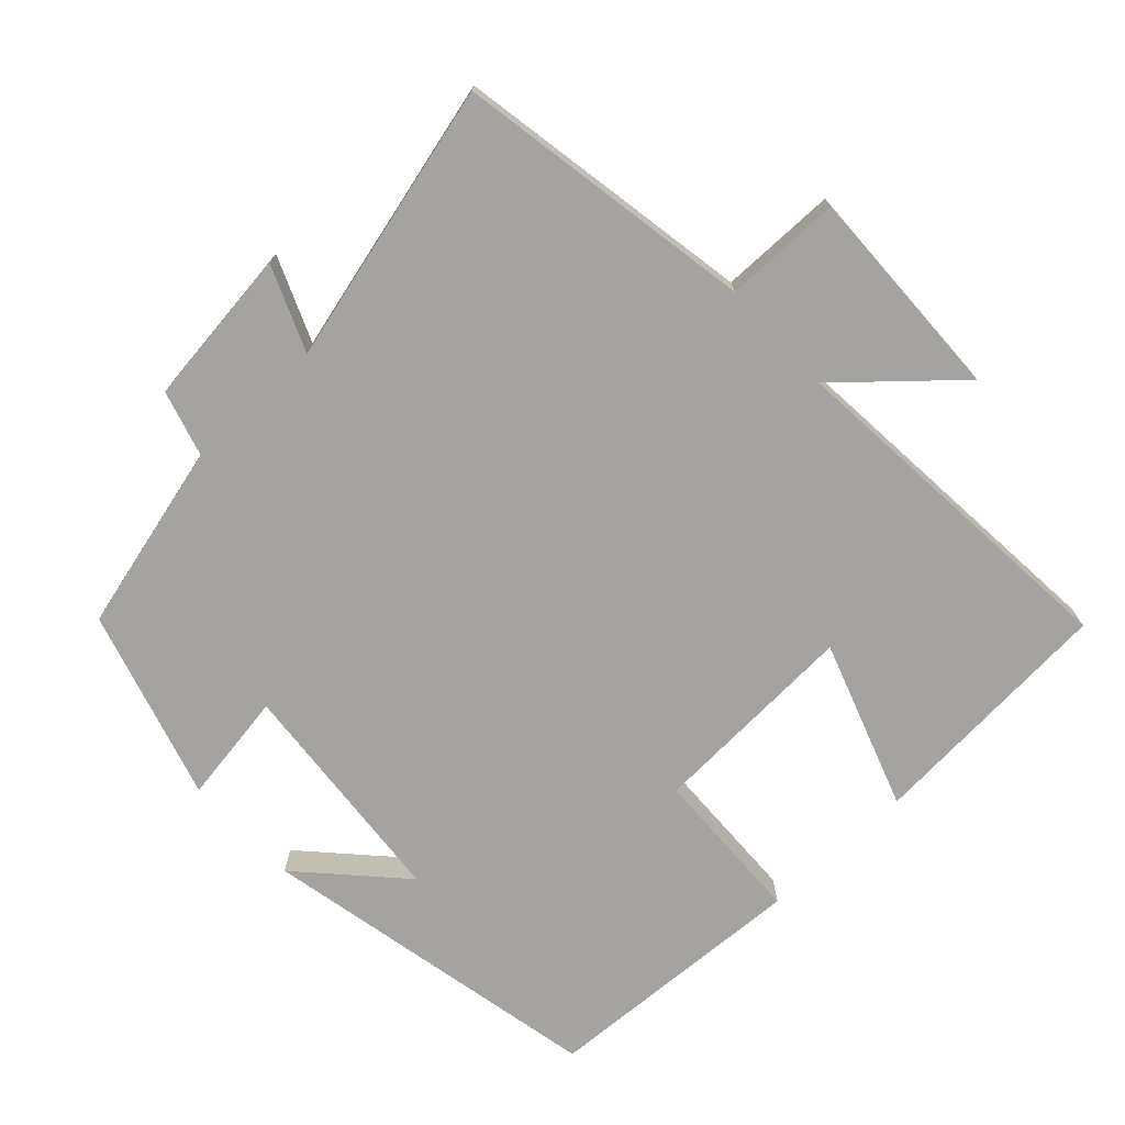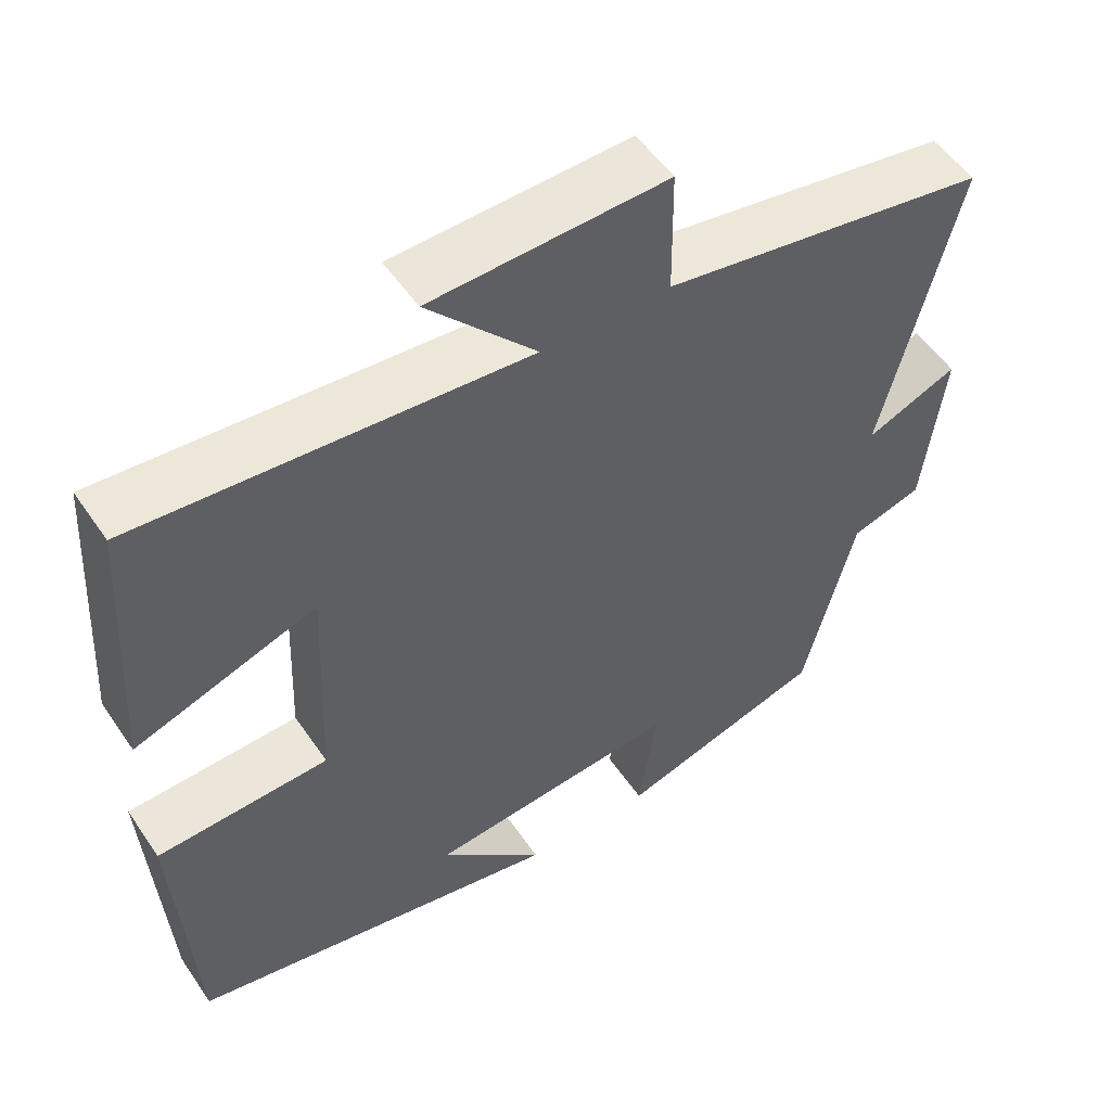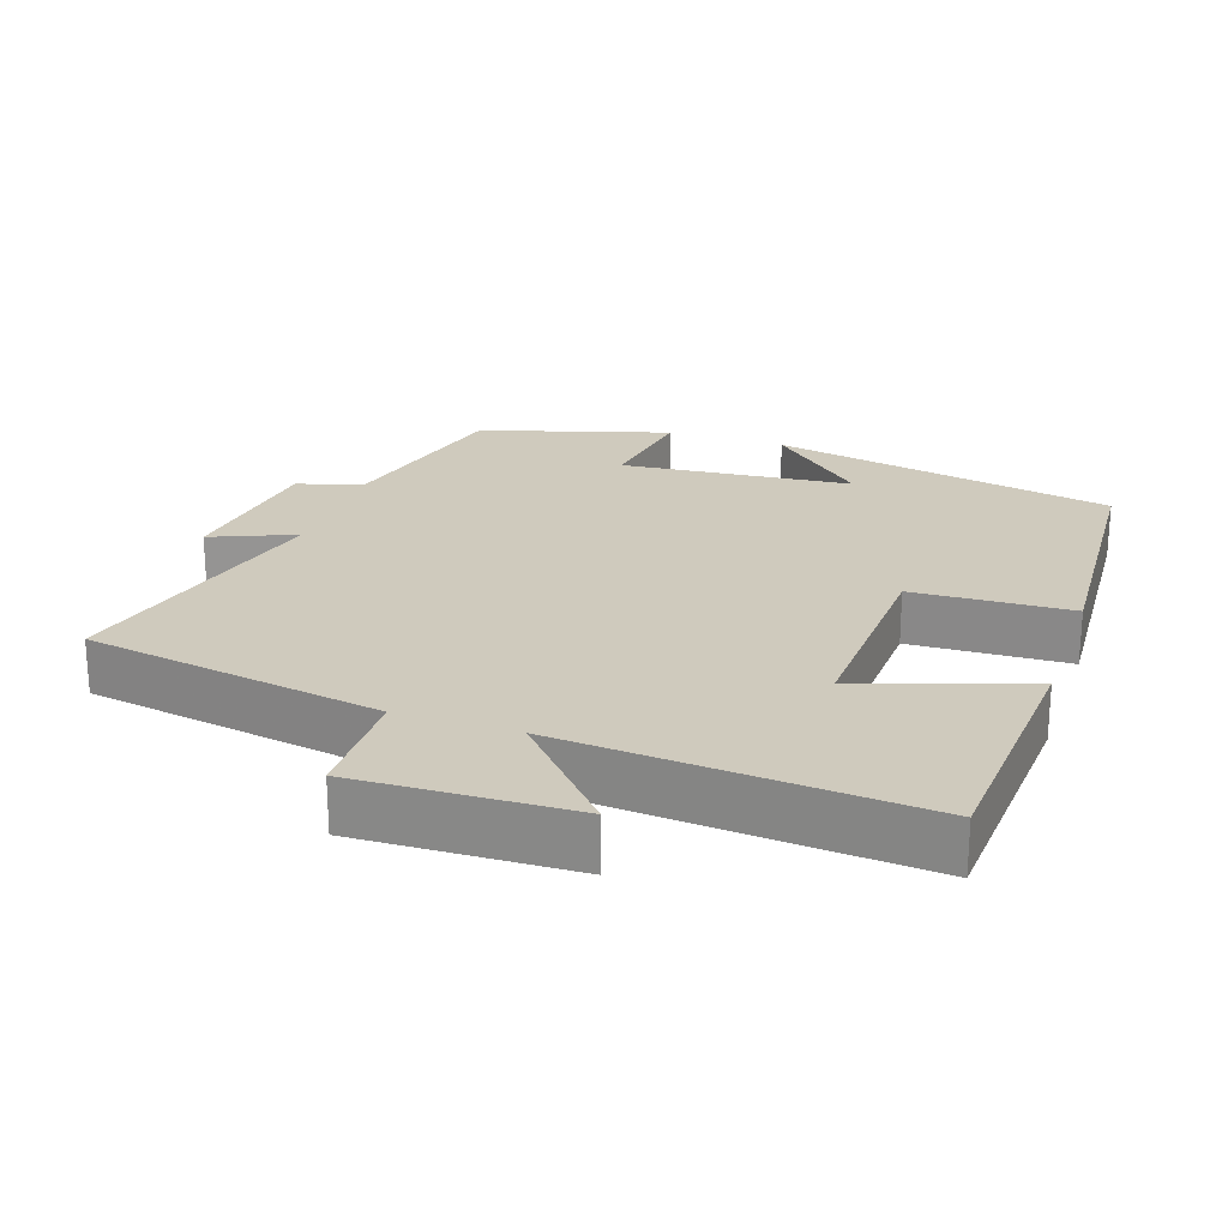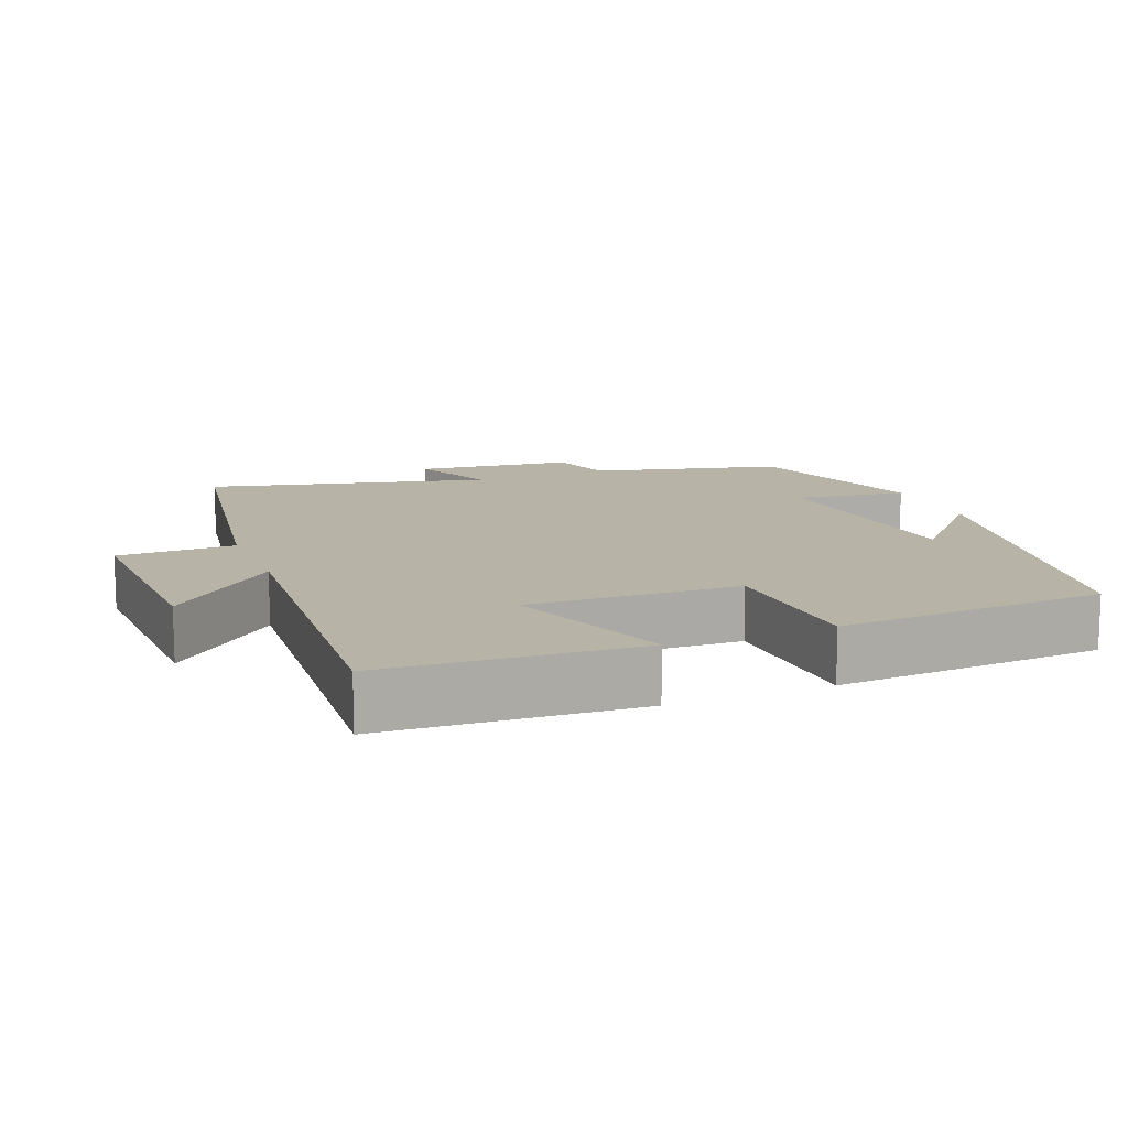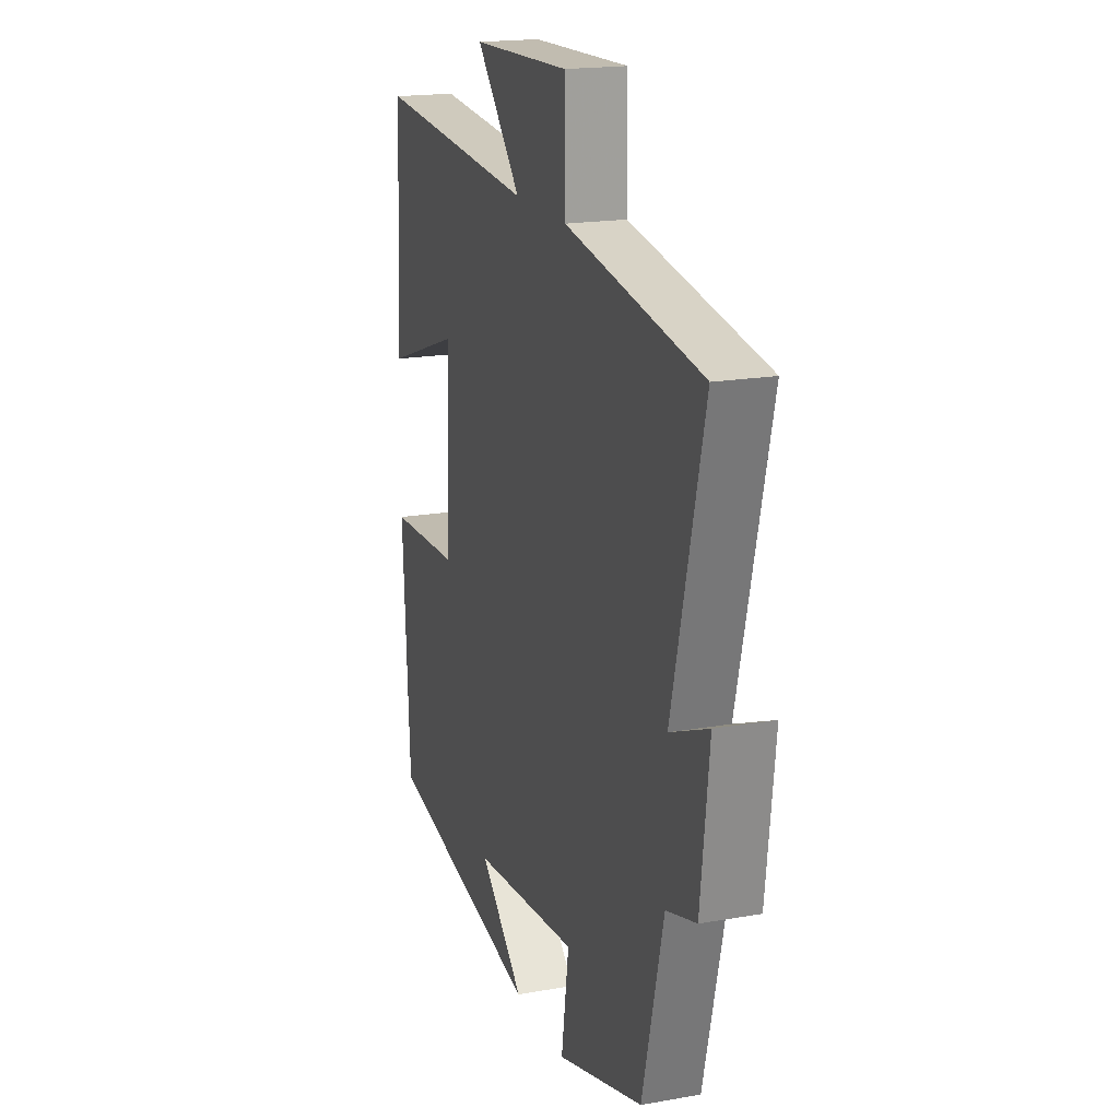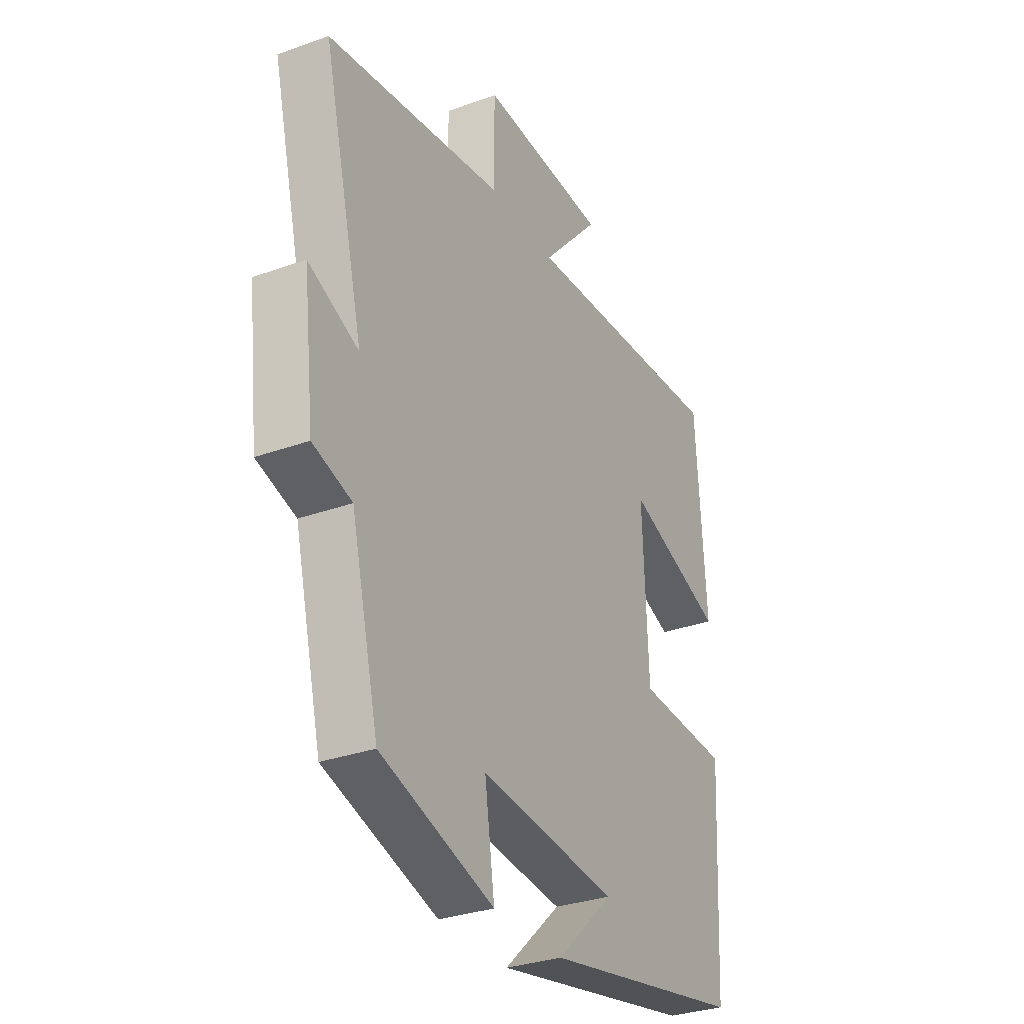
<metadata>
{"format":"obj","ext":"obj","renderer":"f3d","projection":"perspective","resolution":1024,"background":"white","views":[{"elev":-73.0,"azim":-46.8,"up":"+Y"},{"elev":53.1,"azim":146.5,"up":"+Z"},{"elev":23.1,"azim":18.8,"up":"+Y"},{"elev":12.8,"azim":68.1,"up":"+Y"},{"elev":18.5,"azim":-108.8,"up":"+Z"},{"elev":-31.4,"azim":-62.9,"up":"+Z"}]}
</metadata>
<code>
v 0.478 0.07 -0.403
v -0.004 0.07 -0.5
v 0.131 0.07 -0.375
v -0.193 0.07 -0.345
v -0.17 0.07 -0.5
v -0.435 0.07 -0.42
v -0.5 0.07 -0.157
v -0.591 0.07 -0.13
v -0.617 0.07 0.09
v -0.5 0.07 0.041
v -0.596 0.07 0.43
v -0.18 0.07 0.5
v -0.178 0.07 0.663
v 0.122 0.07 0.653
v -0.016 0.07 0.5
v 0.478 0.07 0.539
v 0.5 0.07 0.189
v 0.268 0.07 0.27
v 0.28 0.07 -0.022
v 0.5 0.07 -0.031
v 0.478 0 -0.403
v -0.004 0 -0.5
v 0.131 0 -0.375
v -0.193 0 -0.345
v -0.17 0 -0.5
v -0.435 0 -0.42
v -0.5 0 -0.157
v -0.591 0 -0.13
v -0.617 0 0.09
v -0.5 0 0.041
v -0.596 0 0.43
v -0.18 0 0.5
v -0.178 0 0.663
v 0.122 0 0.653
v -0.016 0 0.5
v 0.478 0 0.539
v 0.5 0 0.189
v 0.268 0 0.27
v 0.28 0 -0.022
v 0.5 0 -0.031
f 19 20 1
f 15 16 17 18
f 15 18 19
f 12 13 14 15
f 10 11 12 15
f 10 15 19 1
f 7 8 9 10
f 4 5 6 7
f 3 4 7 10
f 1 2 3
f 1 3 10
f 21 40 39
f 38 37 36 35
f 39 38 35
f 35 34 33 32
f 35 32 31 30
f 21 39 35 30
f 30 29 28 27
f 27 26 25 24
f 30 27 24 23
f 23 22 21
f 30 23 21
f 1 21 22 2
f 2 22 23 3
f 3 23 24 4
f 4 24 25 5
f 5 25 26 6
f 6 26 27 7
f 7 27 28 8
f 8 28 29 9
f 9 29 30 10
f 10 30 31 11
f 11 31 32 12
f 12 32 33 13
f 13 33 34 14
f 14 34 35 15
f 15 35 36 16
f 16 36 37 17
f 17 37 38 18
f 18 38 39 19
f 19 39 40 20
f 20 40 21 1

</code>
